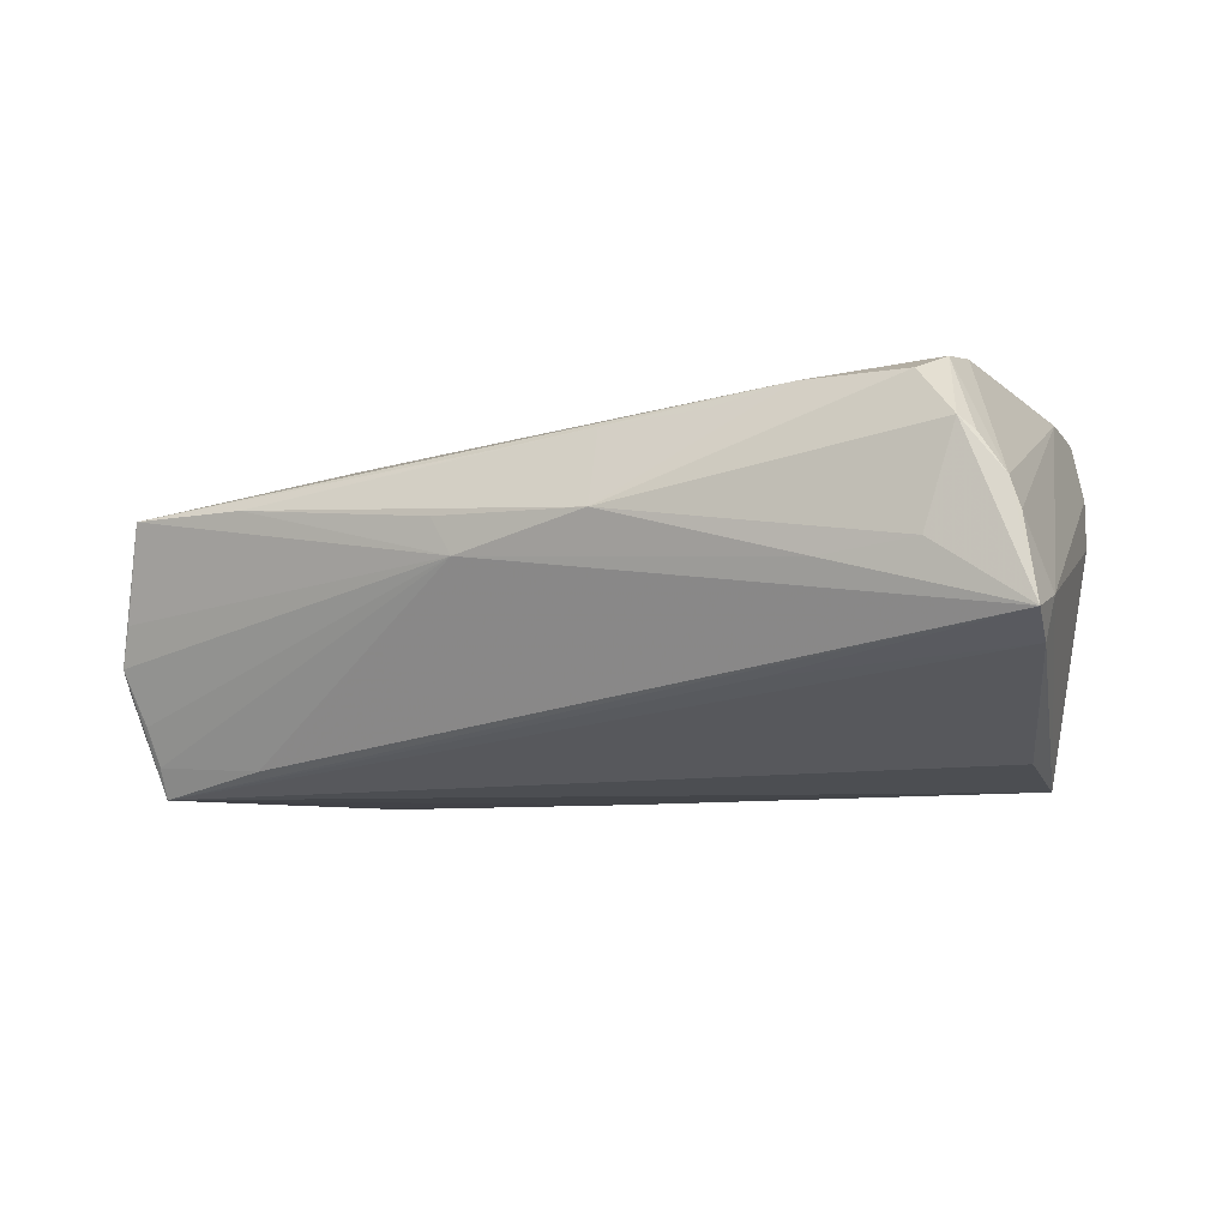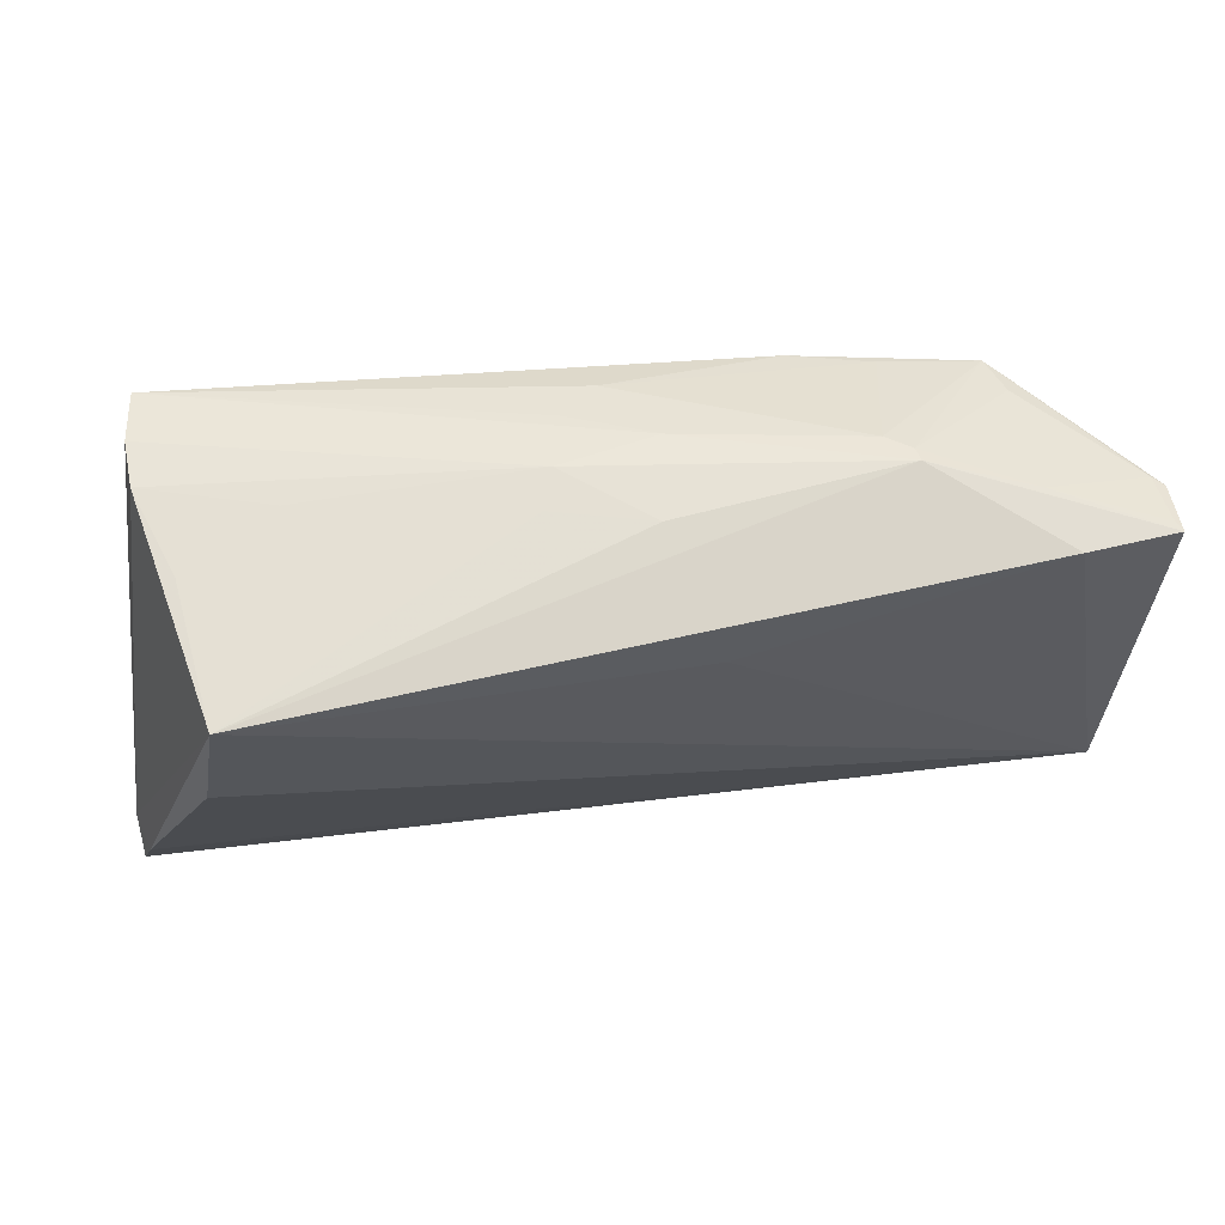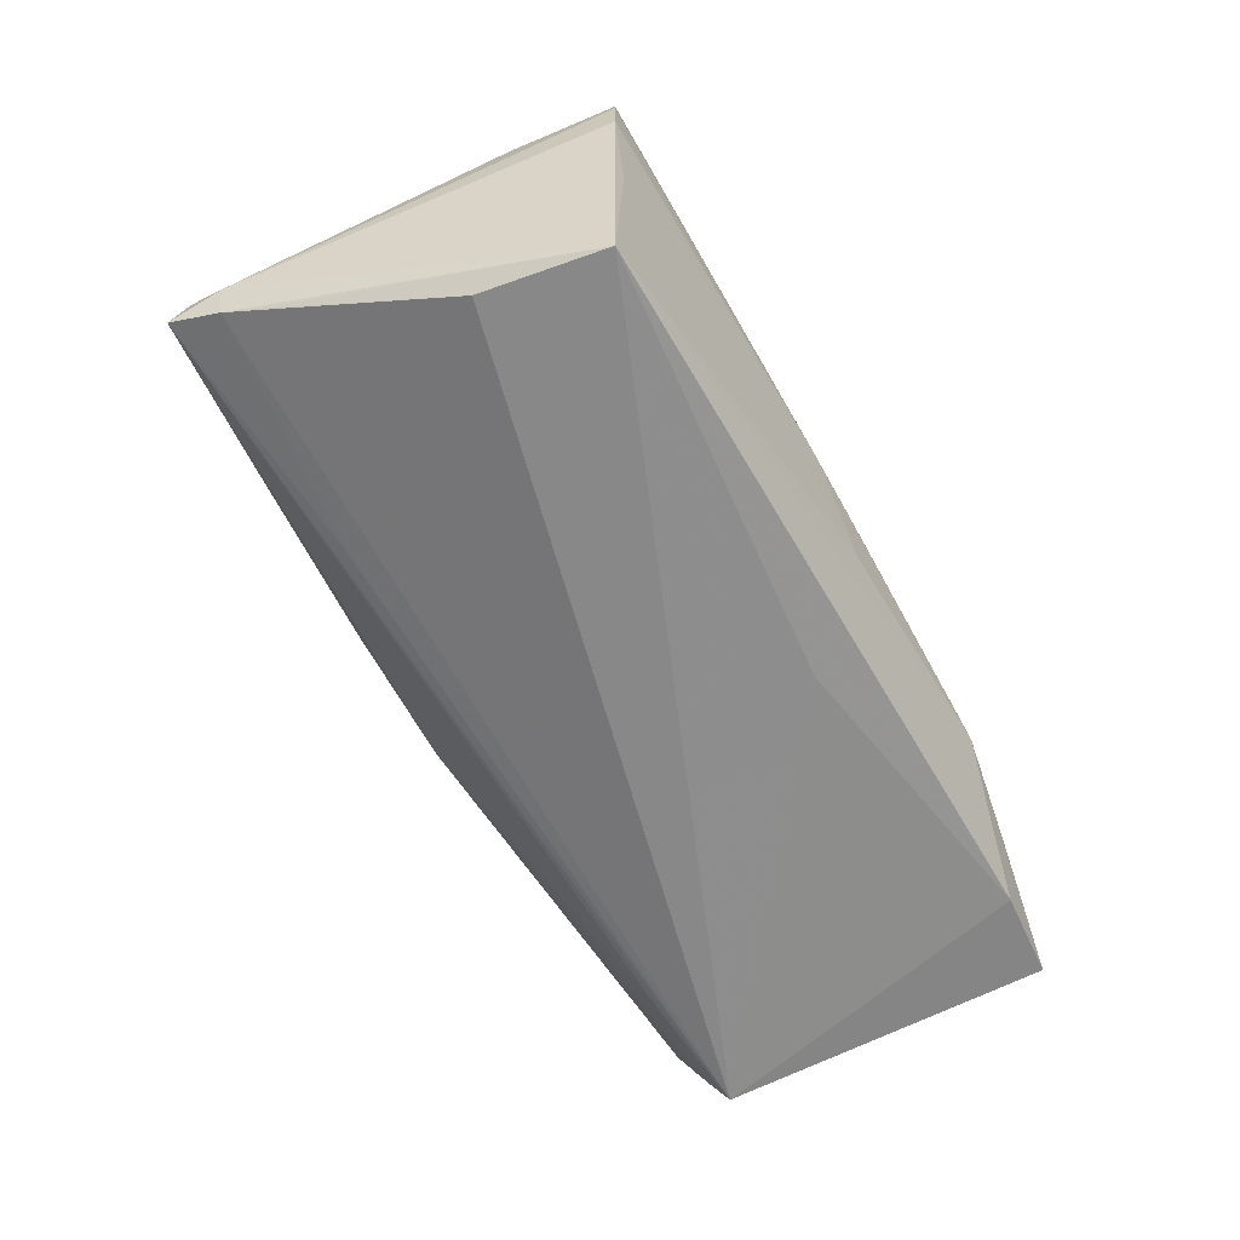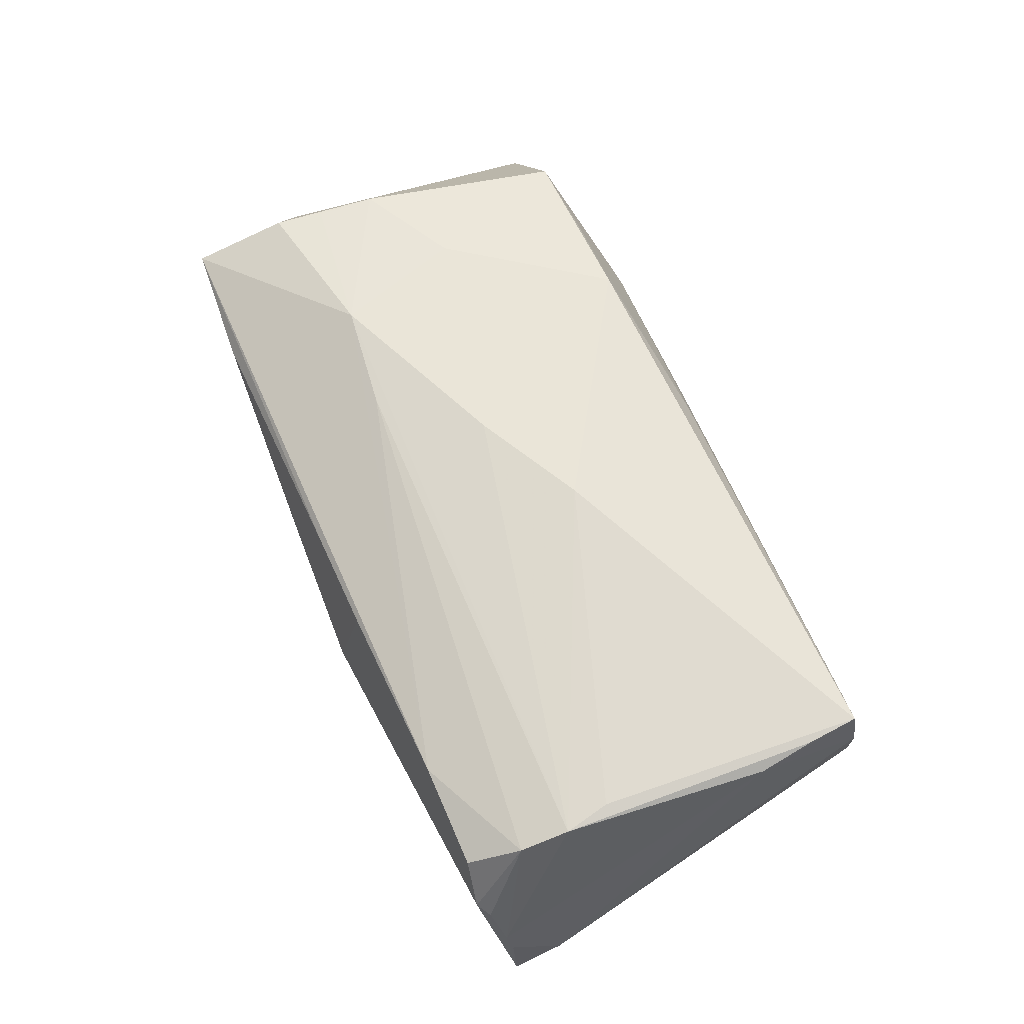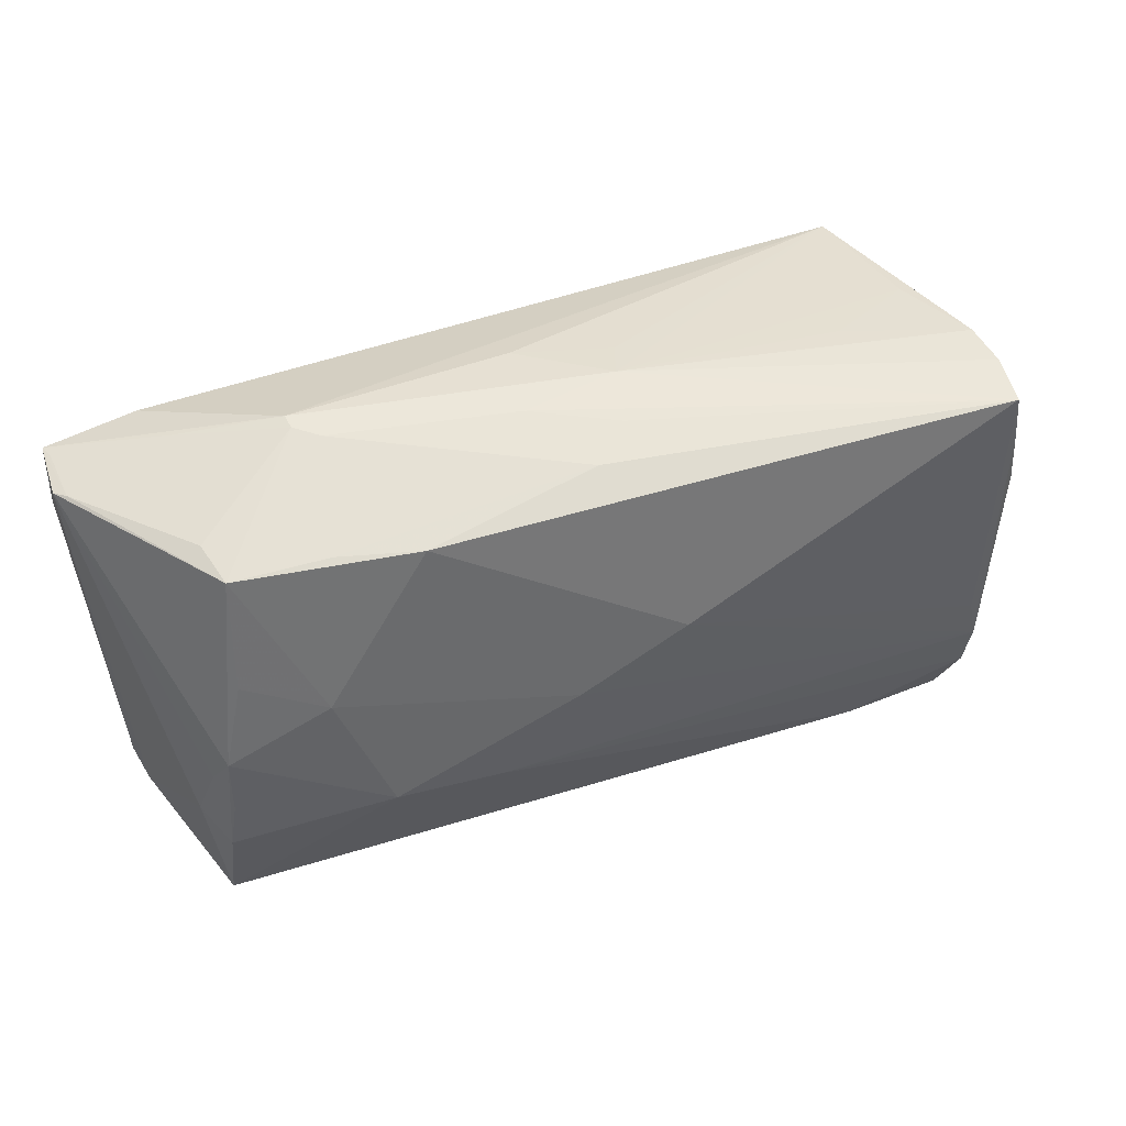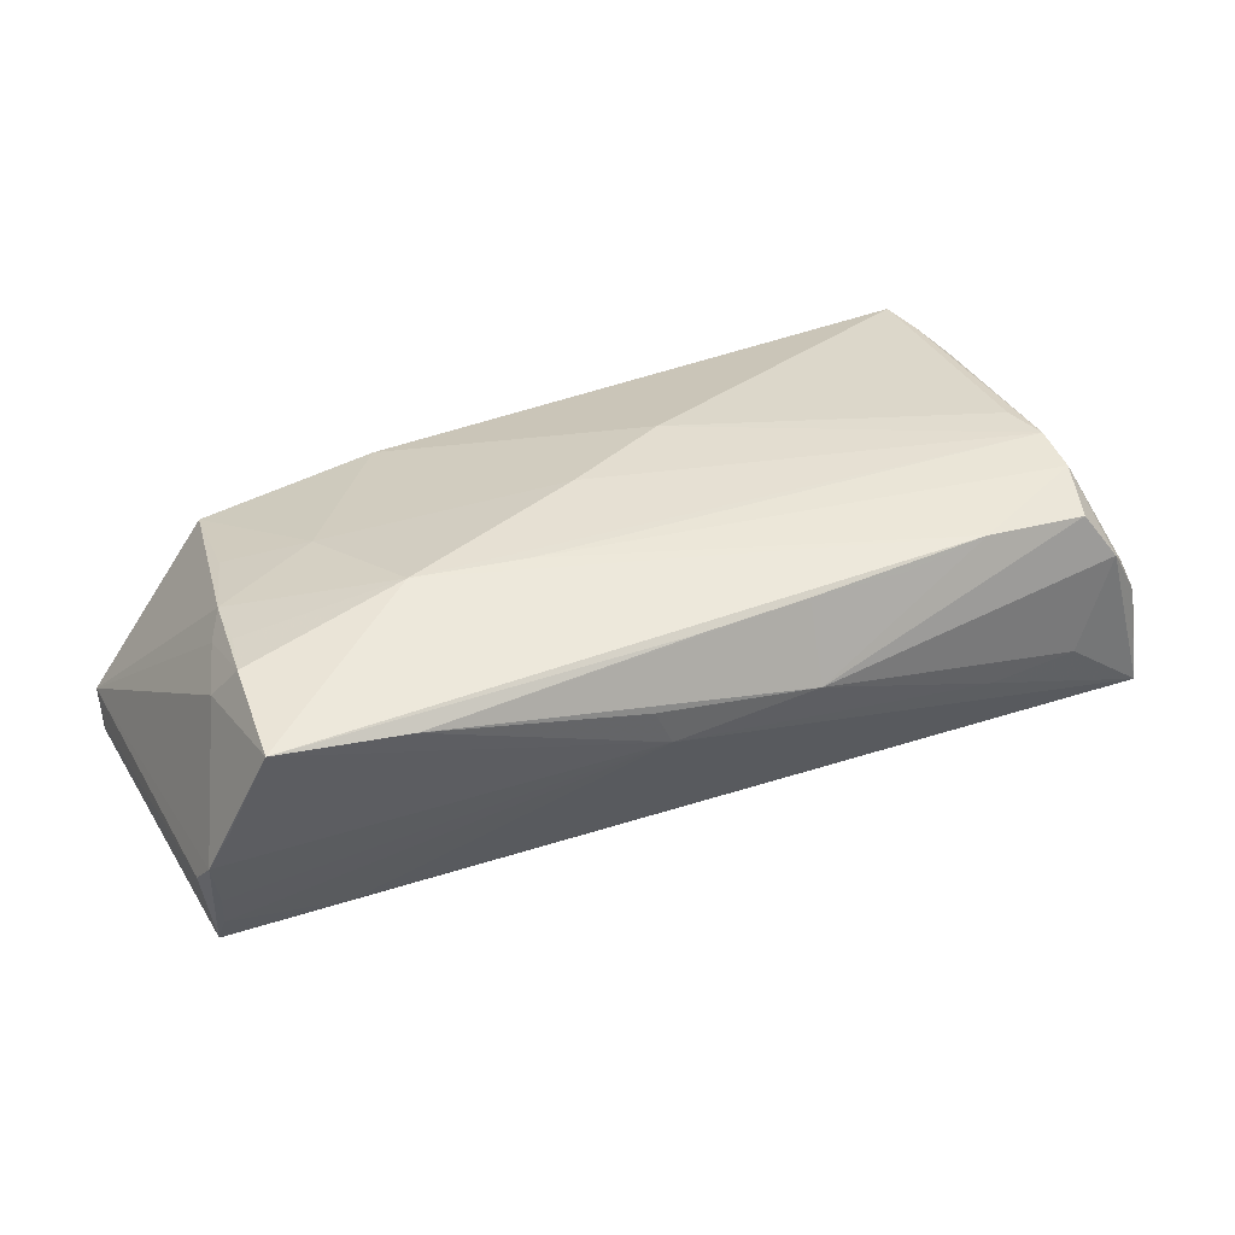
<metadata>
{"format":"obj","ext":"obj","renderer":"f3d","projection":"perspective","resolution":1024,"background":"white","views":[{"elev":-12.1,"azim":27.4,"up":"+Z"},{"elev":58.7,"azim":168.6,"up":"+Y"},{"elev":-64.1,"azim":119.9,"up":"+Z"},{"elev":69.9,"azim":68.7,"up":"+Z"},{"elev":43.7,"azim":-22.3,"up":"+Y"},{"elev":30.6,"azim":-21.6,"up":"+Z"}]}
</metadata>
<code>
v -0.04619 0.02215 0.005474
v -0.05411 -0.01674 -0.02058
v 0.04835 0.02644 0.008423
v 0.0459 -0.007347 0.02123
v 0.005061 0.02795 0.001337
v 0.04567 -0.02559 0.01656
v -0.03603 0.002028 0.01572
v -0.008519 -0.0308 0.006299
v 0.04792 0.0194 0.02104
v -0.01654 -0.01504 0.01844
v -0.0582 0.02292 -0.01499
v -0.02337 0.02175 0.01524
v -0.05876 0.02298 -0.01643
v -0.03318 0.02178 0.01234
v -0.05003 -0.008313 0.01158
v 0.049 0.01254 0.02017
v -0.00706 -0.003137 0.02029
v 0.006168 0.00449 0.02123
v 0.0517 -0.02494 0.009292
v 0.03337 0.02671 0.002926
v 0.04722 0.0257 0.02123
v -0.03942 -0.01852 -0.01825
v -0.009192 0.01835 -0.01979
v 0.05559 -0.0171 -0.01127
v -0.04577 0.006252 0.01285
v 0.04497 0.02555 -0.003017
v 0.04606 0.008554 -0.01957
v -0.05358 -0.02615 -0.0007704
v 0.02599 -0.02004 -0.01275
v 0.0484 0.02635 0.01452
v -0.05555 -0.02431 -0.005584
v 0.0461 -0.02603 -0.001067
v 0.03296 -0.0261 0.0169
v 0.0229 -0.02712 0.01501
v 0.05452 -0.02384 0.004627
v -0.05922 0.01797 -0.01274
v 0.05373 -0.01166 -0.01286
v -0.006155 -0.03016 0.001696
v 0.04727 -0.01293 0.0209
v 0.006926 0.02733 -0.003524
v 0.002992 0.02671 0.008512
v -0.03274 0.02795 -0.005468
v 0.05556 -0.02337 0.00103
v -0.03426 -0.03065 0.01004
v 0.01062 -0.02776 0.01461
v -0.05369 -0.0189 -0.01691
v -0.05409 -0.02123 -0.01227
v 0.04367 0.02378 -0.02077
v -0.04849 -0.0122 0.0139
v -0.045 0.02082 0.01088
v -0.004893 0.02737 -0.007248
v -0.05923 0.02173 -0.00972
v 0.01101 -0.03082 0.00499
v -0.05186 -0.01523 0.009497
v -0.002333 -0.02852 0.01349
v -0.02973 0.02732 -0.001295
v 0.05672 -0.01711 -0.006459
v -0.05645 -0.02147 -0.00838
v -0.007181 0.02752 0.003459
v 0.05699 -0.02338 -0.008871
v -0.04514 0.02564 -0.009879
v -0.0484 -0.00486 0.01368
v 0.04713 -0.01902 0.01952
v -0.001948 0.02509 0.01276
v -0.04943 -0.01828 0.01377
v -0.04969 -0.03014 0.01066
v -0.02983 -0.01391 0.01815
v 0.0501 -0.02615 0.01085
v -0.04732 0.02406 -0.01756
v 0.03472 -0.02701 -0.002224
v -0.03255 0.02763 -0.003641
v -0.05791 0.02194 -0.008418
f 24 48 57
f 36 2 58
f 57 48 3
f 65 54 66
f 18 21 12
f 4 21 18
f 48 2 23
f 23 69 48
f 2 69 23
f 27 2 48
f 27 24 2
f 28 38 66
f 57 3 30
f 36 58 52
f 67 65 66
f 48 69 42
f 57 30 16
f 16 30 21
f 48 24 37
f 37 27 48
f 24 27 37
f 54 65 15
f 15 52 54
f 63 19 35
f 18 12 17
f 7 17 12
f 67 17 7
f 64 12 21
f 64 14 12
f 5 30 3
f 21 30 5
f 13 42 69
f 13 52 72
f 13 69 2
f 36 52 13
f 13 2 36
f 57 16 43
f 43 16 35
f 60 24 57
f 57 43 60
f 60 43 35
f 21 4 9
f 9 16 21
f 66 38 44
f 38 8 44
f 38 47 46
f 38 28 31
f 31 47 38
f 31 28 66
f 31 58 2
f 66 54 31
f 2 46 31
f 31 46 47
f 31 52 58
f 54 52 31
f 39 17 67
f 39 4 18
f 18 17 39
f 39 9 4
f 16 9 39
f 35 16 39
f 39 63 35
f 33 67 66
f 6 63 33
f 45 34 33
f 50 7 12
f 12 14 50
f 72 52 50
f 50 1 72
f 21 5 59
f 59 5 42
f 26 3 48
f 48 5 26
f 48 42 51
f 42 5 51
f 42 13 61
f 72 1 61
f 2 60 22
f 22 60 38
f 22 46 2
f 38 46 22
f 2 24 29
f 29 60 2
f 24 60 29
f 66 44 55
f 55 44 45
f 55 33 66
f 45 33 55
f 35 19 68
f 68 60 35
f 68 63 6
f 19 63 68
f 10 39 67
f 63 39 10
f 67 33 10
f 10 33 63
f 67 7 62
f 62 15 65
f 52 15 62
f 62 50 52
f 41 64 21
f 21 59 41
f 41 59 64
f 64 59 56
f 14 64 56
f 56 50 14
f 20 5 3
f 3 26 20
f 20 26 5
f 40 5 48
f 48 51 40
f 40 51 5
f 11 13 72
f 72 61 11
f 11 61 13
f 53 68 6
f 53 8 38
f 6 33 53
f 53 33 34
f 53 34 45
f 53 44 8
f 45 44 53
f 7 50 25
f 25 62 7
f 50 62 25
f 65 67 49
f 49 62 65
f 67 62 49
f 50 56 71
f 1 50 71
f 71 59 42
f 71 56 59
f 42 61 71
f 71 61 1
f 60 68 32
f 68 53 32
f 60 32 70
f 70 32 53
f 38 60 70
f 70 53 38

</code>
